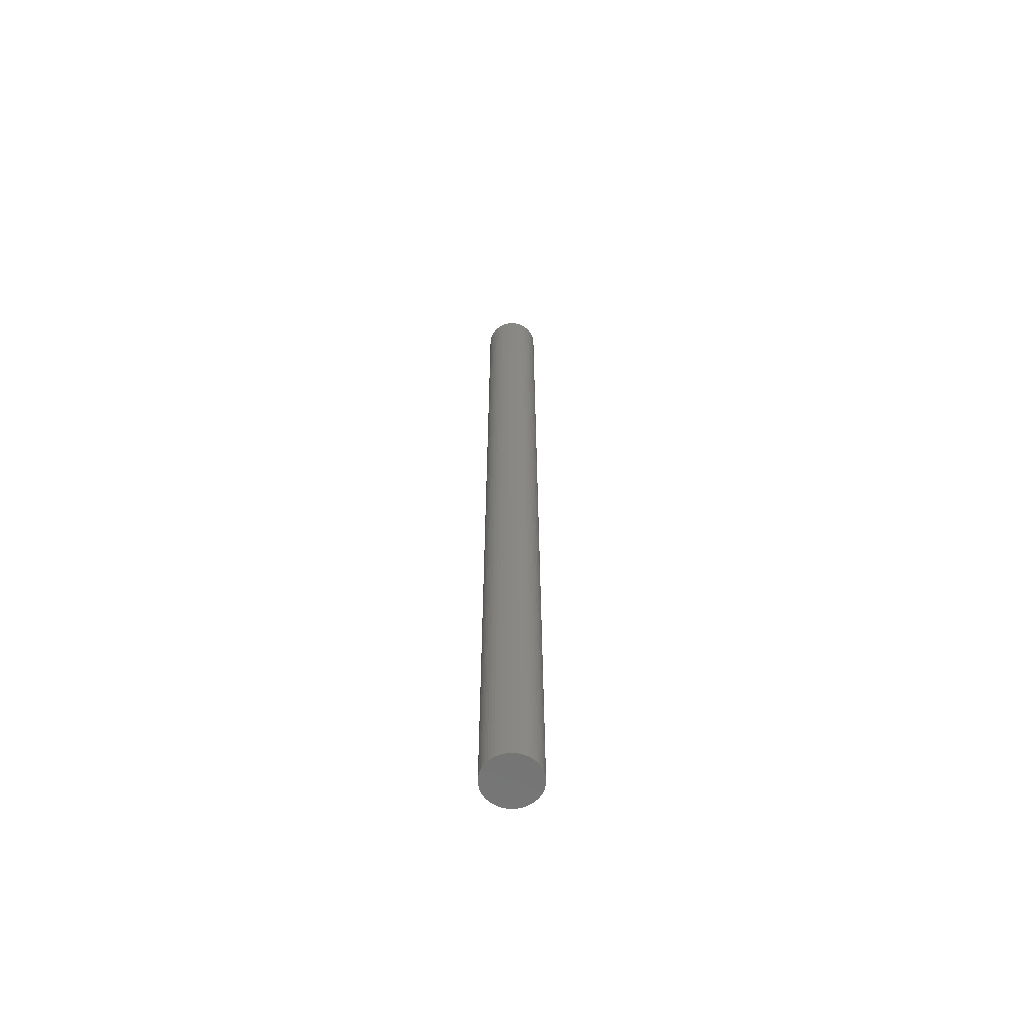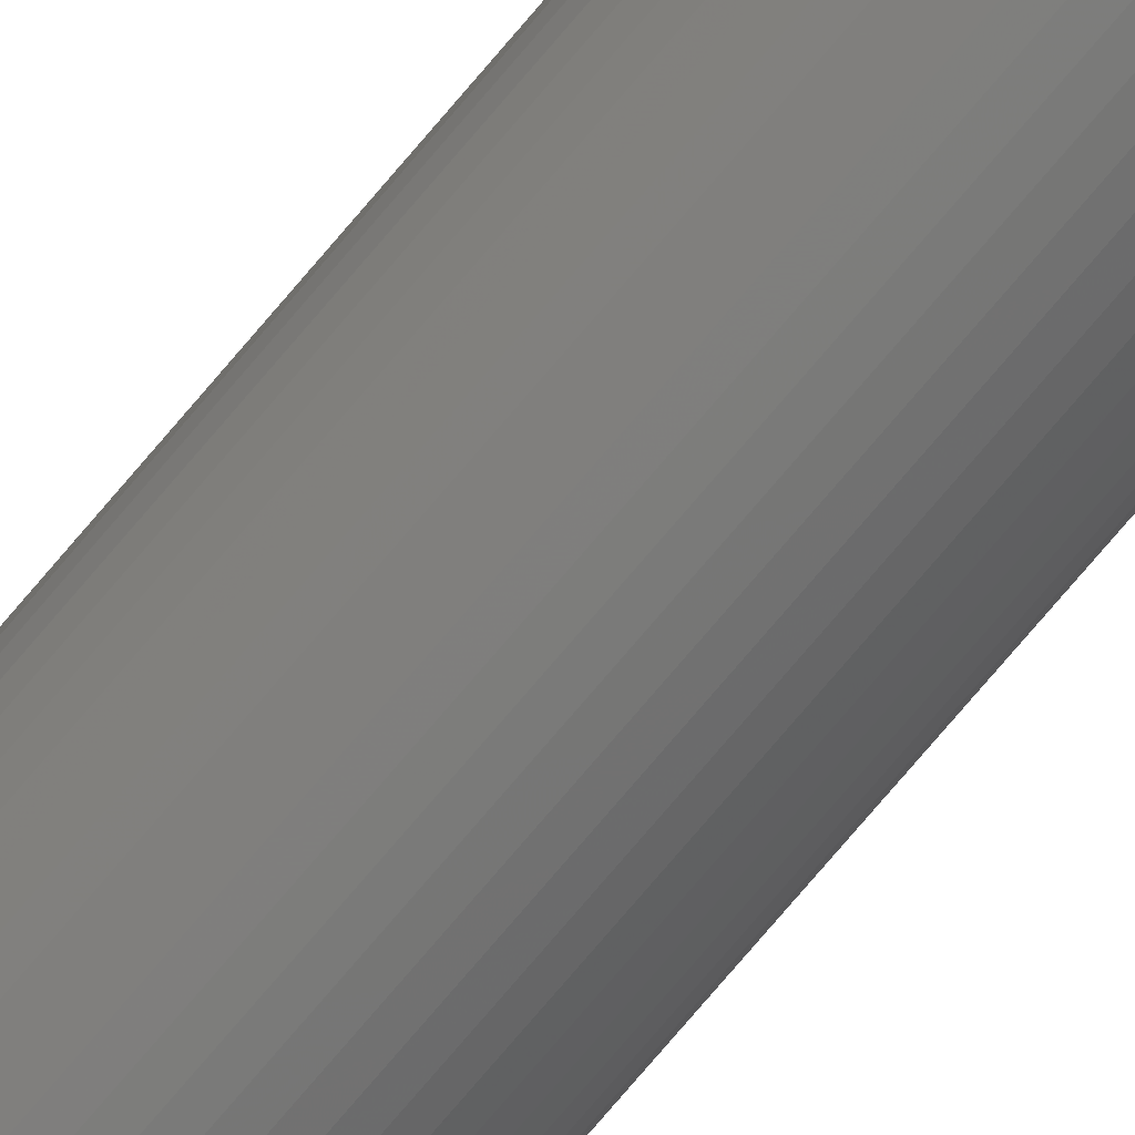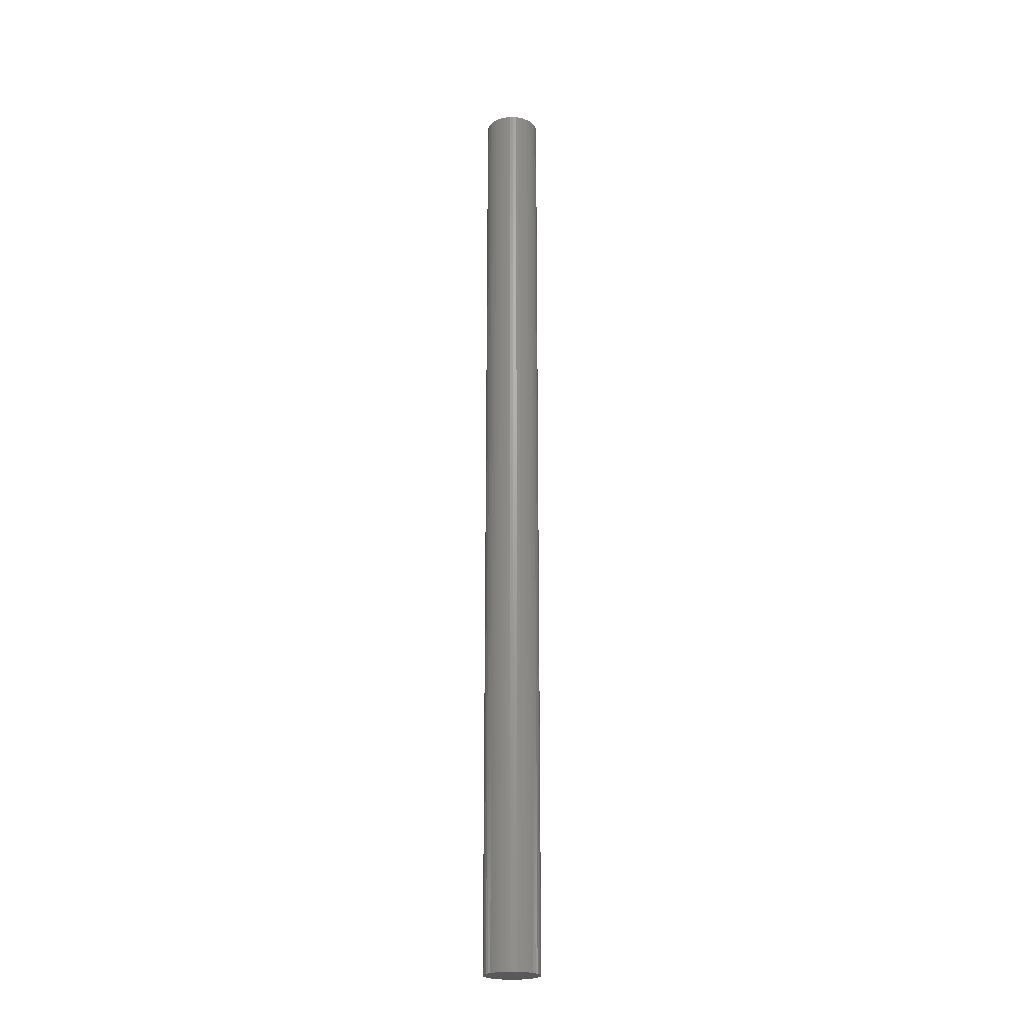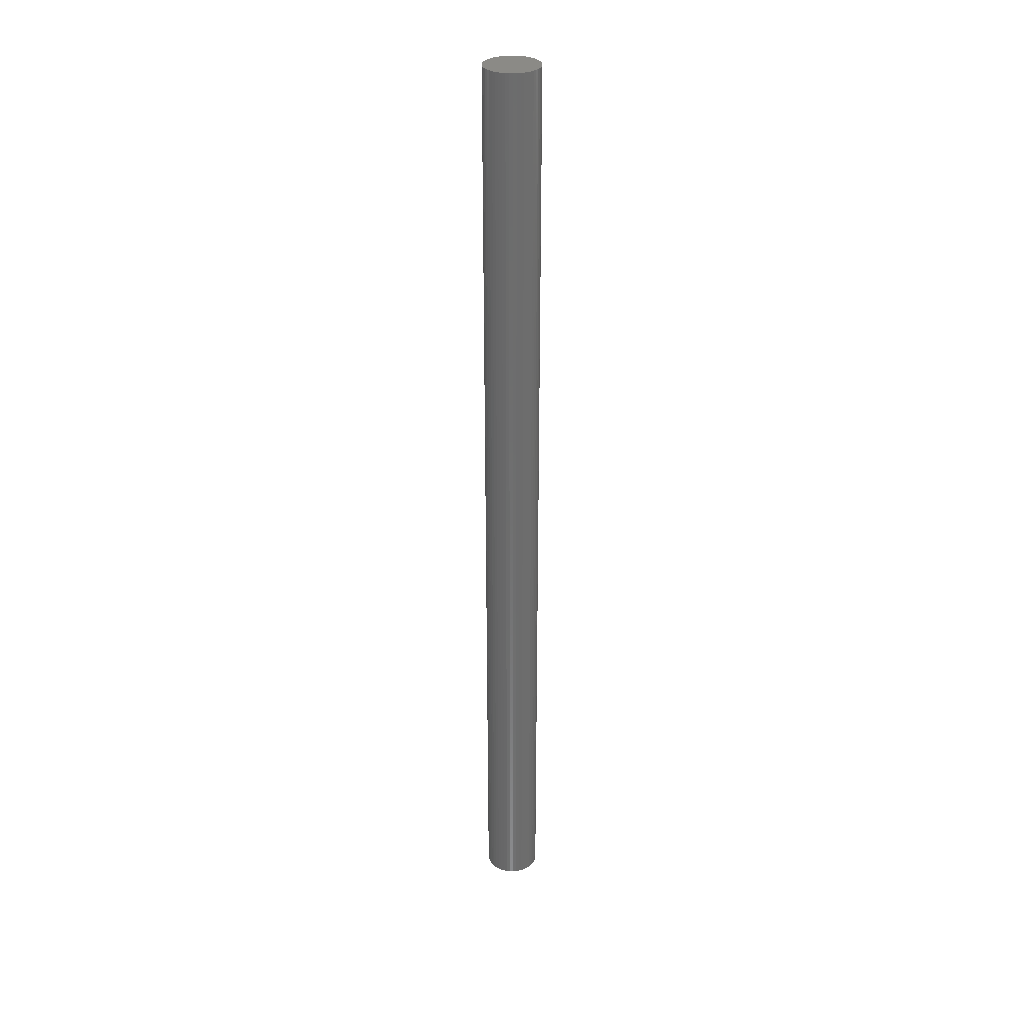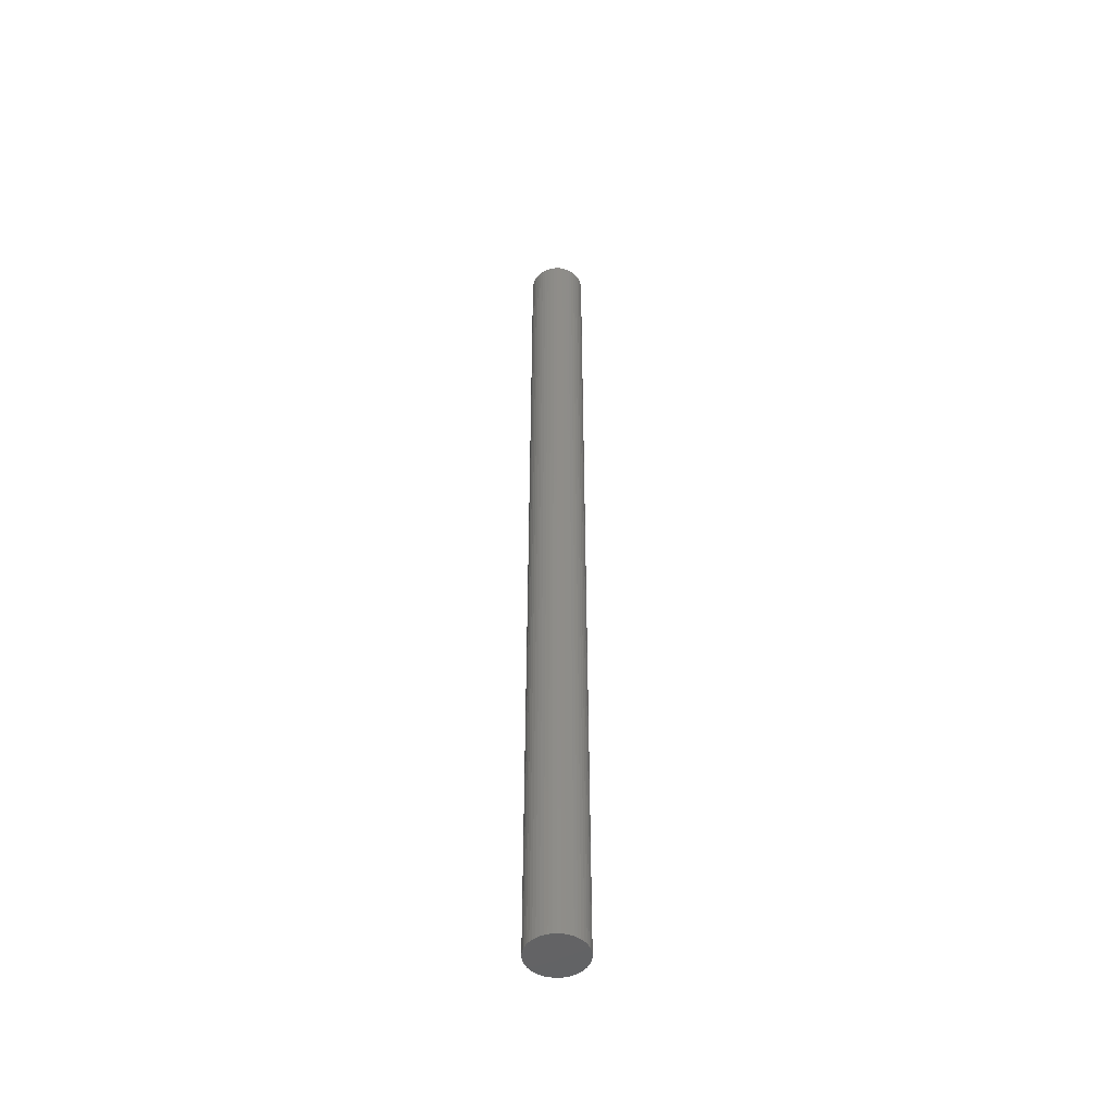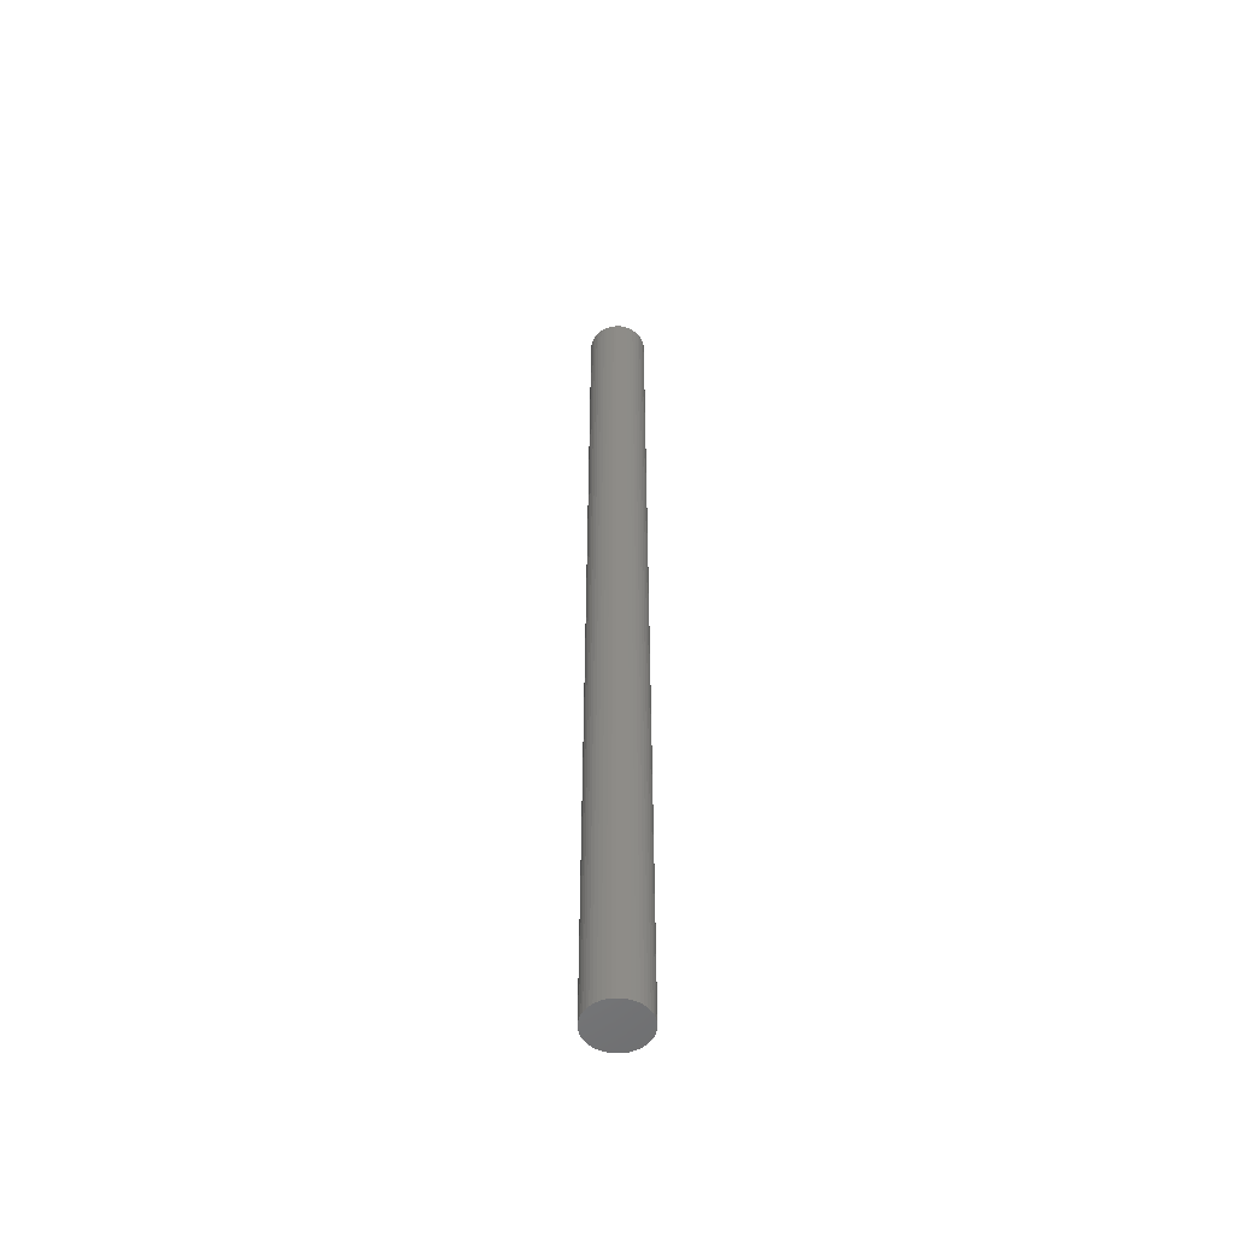
<metadata>
{"format":"stl","ext":"stl","renderer":"f3d","projection":"perspective","resolution":1024,"background":"white","views":[{"elev":-62.7,"azim":127.8,"up":"+Z"},{"elev":-73.0,"azim":-39.9,"up":"+Y"},{"elev":-22.4,"azim":15.2,"up":"+Z"},{"elev":30.8,"azim":-156.7,"up":"+Z"},{"elev":-49.3,"azim":61.7,"up":"+Z"},{"elev":-53.6,"azim":156.5,"up":"+Z"}]}
</metadata>
<code>
# stl→obj: 100 verts, 196 faces
v 2.1 0 36
v 2.083 0.2632 -36
v 2.083 0.2632 36
v 2.1 0 -36
v 2.034 0.5222 -36
v 2.034 0.5222 36
v 0.1319 2.096 -36
v -0.1319 2.096 36
v 0.1319 2.096 36
v -0.1319 2.096 -36
v 2.083 -0.2632 -36
v 2.034 -0.5222 -36
v 1.953 -0.7731 -36
v 1.953 0.7731 -36
v 1.84 -1.012 -36
v 1.84 1.012 -36
v 1.699 -1.234 -36
v 1.699 1.234 -36
v 1.531 -1.438 -36
v 1.531 1.438 -36
v 1.339 -1.618 -36
v 1.339 1.618 -36
v 1.125 -1.773 -36
v 1.125 1.773 -36
v 0.8941 -1.9 -36
v 0.8941 1.9 -36
v 0.6489 -1.997 -36
v 0.6489 1.997 -36
v 0.3935 -2.063 -36
v 0.3935 2.063 -36
v 0.1319 -2.096 -36
v -0.1319 -2.096 -36
v -0.3935 -2.063 -36
v -0.3935 2.063 -36
v -0.6489 -1.997 -36
v -0.6489 1.997 -36
v -0.8941 -1.9 -36
v -0.8941 1.9 -36
v -1.125 -1.773 -36
v -1.125 1.773 -36
v -1.339 -1.618 -36
v -1.339 1.618 -36
v -1.531 -1.438 -36
v -1.531 1.438 -36
v -1.699 -1.234 -36
v -1.699 1.234 -36
v -1.84 -1.012 -36
v -1.84 1.012 -36
v -1.953 -0.7731 -36
v -1.953 0.7731 -36
v -2.034 -0.5222 -36
v -2.034 0.5222 -36
v -2.083 -0.2632 -36
v -2.083 0.2632 -36
v -2.1 0 -36
v 1.339 1.618 36
v 1.531 1.438 36
v -1.531 1.438 36
v -1.339 1.618 36
v 2.083 -0.2632 36
v 2.034 -0.5222 36
v 1.953 0.7731 36
v 1.953 -0.7731 36
v 1.84 1.012 36
v 1.84 -1.012 36
v 1.699 1.234 36
v 1.699 -1.234 36
v 1.531 -1.438 36
v 1.339 -1.618 36
v 1.125 1.773 36
v 1.125 -1.773 36
v 0.8941 1.9 36
v 0.8941 -1.9 36
v 0.6489 1.997 36
v 0.6489 -1.997 36
v 0.3935 2.063 36
v 0.3935 -2.063 36
v 0.1319 -2.096 36
v -0.1319 -2.096 36
v -0.3935 2.063 36
v -0.3935 -2.063 36
v -0.6489 1.997 36
v -0.6489 -1.997 36
v -0.8941 1.9 36
v -0.8941 -1.9 36
v -1.125 1.773 36
v -1.125 -1.773 36
v -1.339 -1.618 36
v -1.531 -1.438 36
v -1.699 1.234 36
v -1.699 -1.234 36
v -1.84 1.012 36
v -1.84 -1.012 36
v -1.953 0.7731 36
v -1.953 -0.7731 36
v -2.034 0.5222 36
v -2.034 -0.5222 36
v -2.083 0.2632 36
v -2.083 -0.2632 36
v -2.1 0 36
f 1 2 3
f 2 1 4
f 3 5 6
f 5 3 2
f 7 8 9
f 8 7 10
f 11 2 4
f 12 2 11
f 12 5 2
f 13 5 12
f 13 14 5
f 15 14 13
f 15 16 14
f 17 16 15
f 17 18 16
f 19 18 17
f 19 20 18
f 21 20 19
f 21 22 20
f 23 22 21
f 23 24 22
f 25 24 23
f 25 26 24
f 27 26 25
f 27 28 26
f 29 28 27
f 29 30 28
f 31 30 29
f 31 7 30
f 32 7 31
f 32 10 7
f 33 10 32
f 33 34 10
f 35 34 33
f 35 36 34
f 37 36 35
f 37 38 36
f 39 38 37
f 39 40 38
f 41 40 39
f 41 42 40
f 43 42 41
f 43 44 42
f 45 44 43
f 45 46 44
f 47 46 45
f 47 48 46
f 49 48 47
f 49 50 48
f 51 50 49
f 51 52 50
f 53 52 51
f 53 54 52
f 54 53 55
f 20 56 57
f 56 20 22
f 42 58 59
f 58 42 44
f 3 60 1
f 6 60 3
f 6 61 60
f 62 61 6
f 62 63 61
f 64 63 62
f 64 65 63
f 66 65 64
f 66 67 65
f 57 67 66
f 57 68 67
f 56 68 57
f 56 69 68
f 70 69 56
f 70 71 69
f 72 71 70
f 72 73 71
f 74 73 72
f 74 75 73
f 76 75 74
f 76 77 75
f 9 77 76
f 9 78 77
f 8 78 9
f 8 79 78
f 80 79 8
f 80 81 79
f 82 81 80
f 82 83 81
f 84 83 82
f 84 85 83
f 86 85 84
f 86 87 85
f 59 87 86
f 59 88 87
f 58 88 59
f 58 89 88
f 90 89 58
f 90 91 89
f 92 91 90
f 92 93 91
f 94 93 92
f 94 95 93
f 96 95 94
f 96 97 95
f 98 97 96
f 98 99 97
f 99 98 100
f 62 16 64
f 16 62 14
f 26 74 72
f 74 26 28
f 22 70 56
f 70 22 24
f 50 92 48
f 92 50 94
f 46 58 44
f 58 46 90
f 38 86 84
f 86 38 40
f 34 82 80
f 82 34 36
f 25 71 73
f 71 25 23
f 64 18 66
f 18 64 16
f 28 76 74
f 76 28 30
f 52 94 50
f 94 52 96
f 55 98 54
f 98 55 100
f 36 84 82
f 84 36 38
f 10 80 8
f 80 10 34
f 60 4 1
f 4 60 11
f 61 11 60
f 11 61 12
f 23 69 71
f 69 23 21
f 63 12 61
f 12 63 13
f 67 15 65
f 15 67 17
f 43 88 89
f 88 43 41
f 47 95 49
f 95 47 93
f 43 91 45
f 91 43 89
f 53 100 55
f 100 53 99
f 32 78 79
f 78 32 31
f 6 14 62
f 14 6 5
f 66 20 57
f 20 66 18
f 30 9 76
f 9 30 7
f 24 72 70
f 72 24 26
f 48 90 46
f 90 48 92
f 54 96 52
f 96 54 98
f 40 59 86
f 59 40 42
f 65 13 63
f 13 65 15
f 68 17 67
f 17 68 19
f 37 83 85
f 83 37 35
f 49 97 51
f 97 49 95
f 31 77 78
f 77 31 29
f 27 73 75
f 73 27 25
f 29 75 77
f 75 29 27
f 21 68 69
f 68 21 19
f 33 79 81
f 79 33 32
f 45 93 47
f 93 45 91
f 51 99 53
f 99 51 97
f 39 85 87
f 85 39 37
f 35 81 83
f 81 35 33
f 41 87 88
f 87 41 39

</code>
